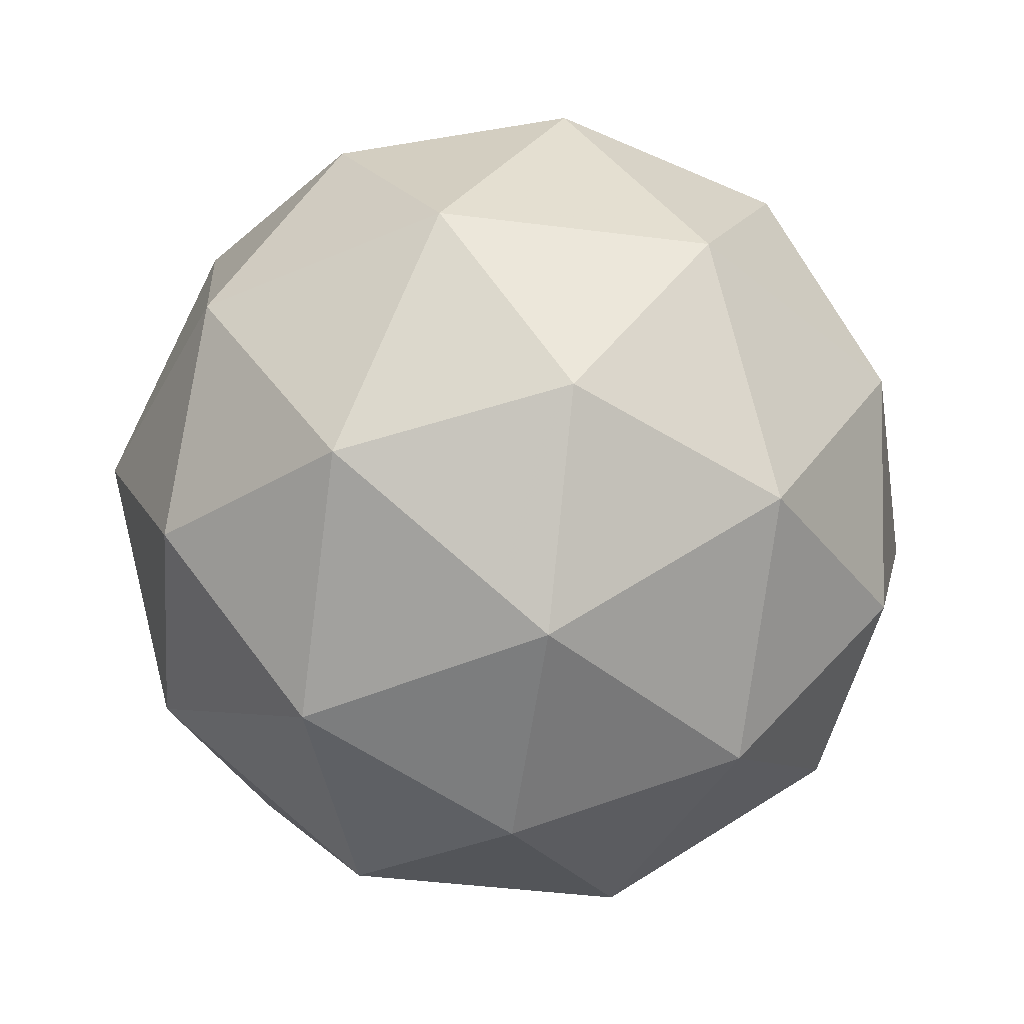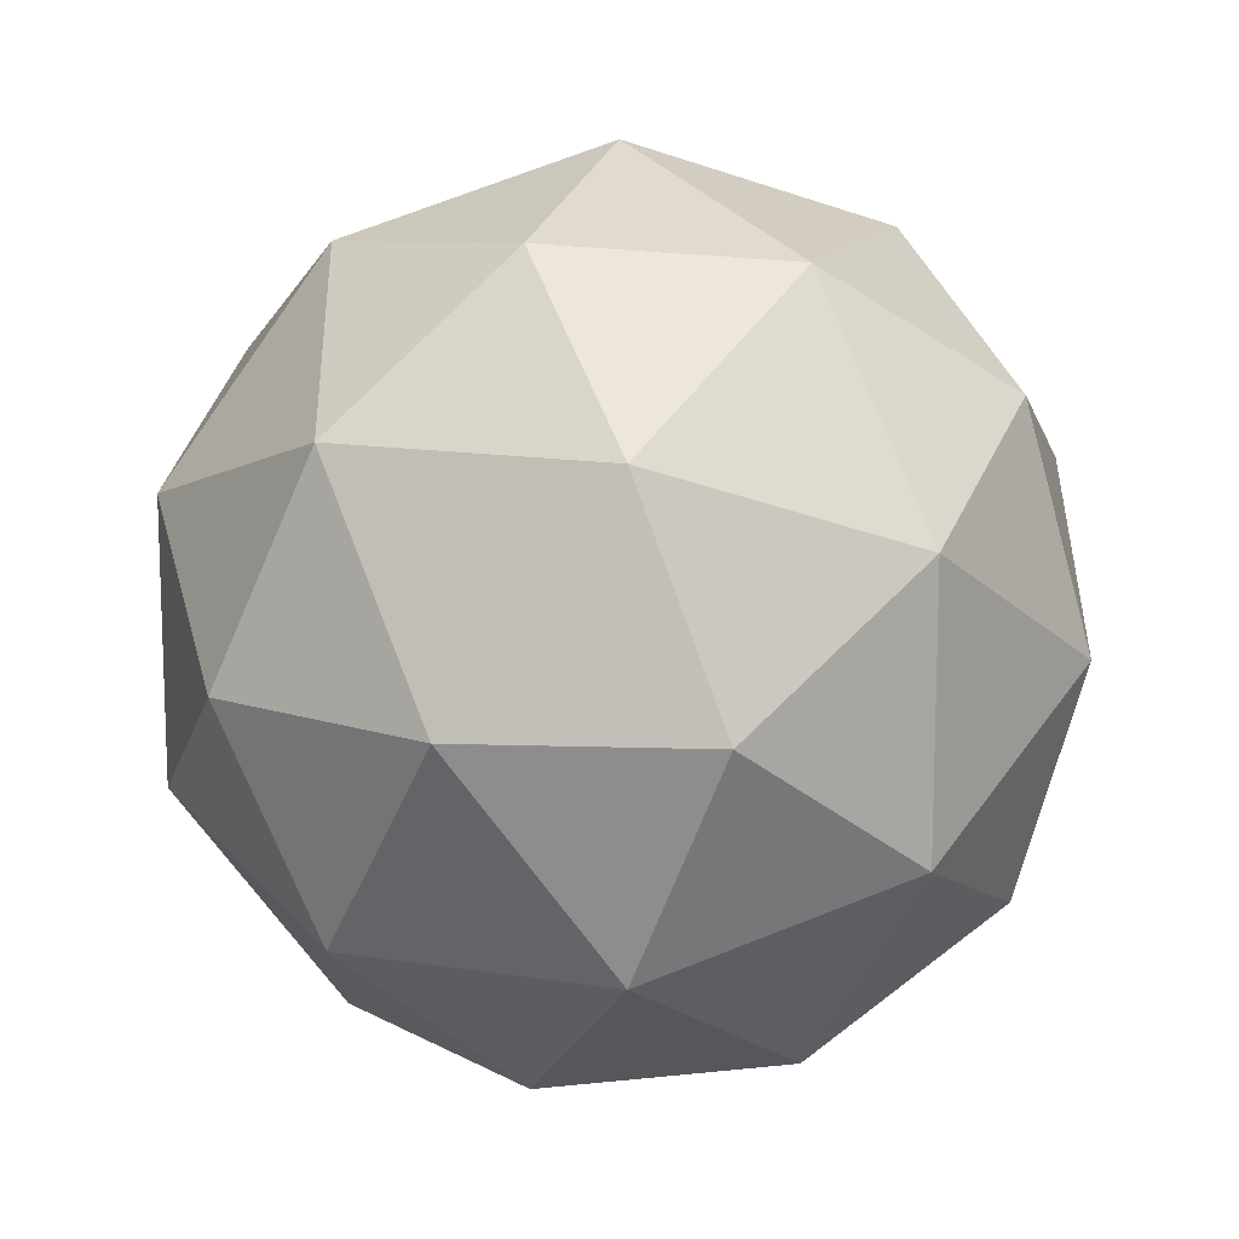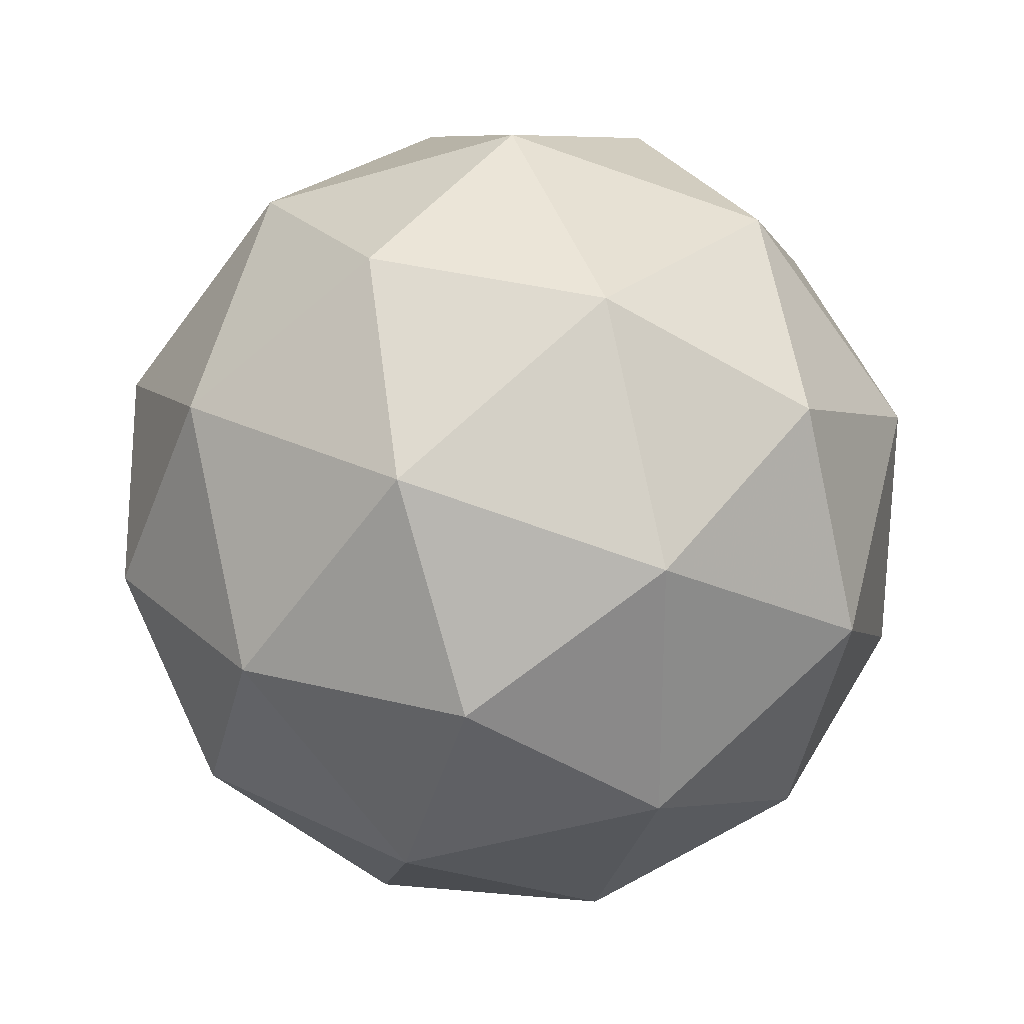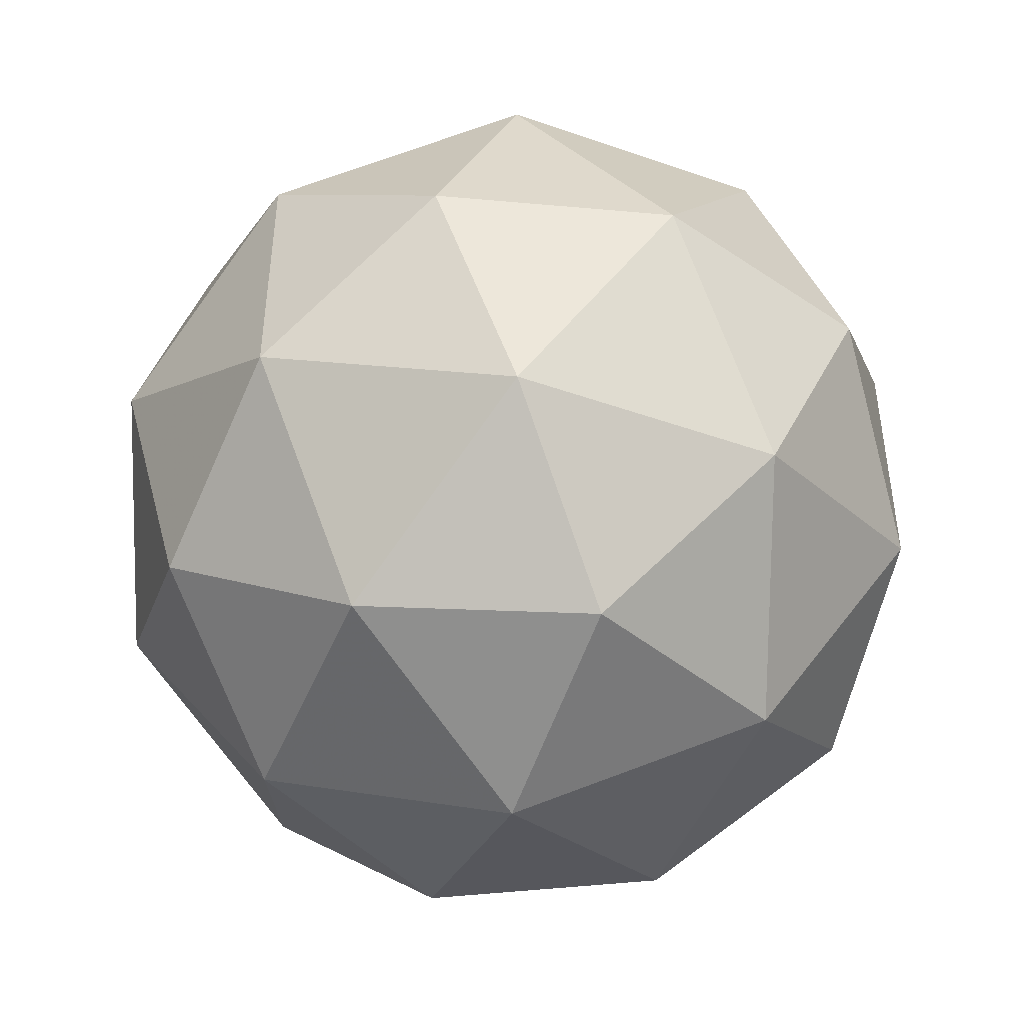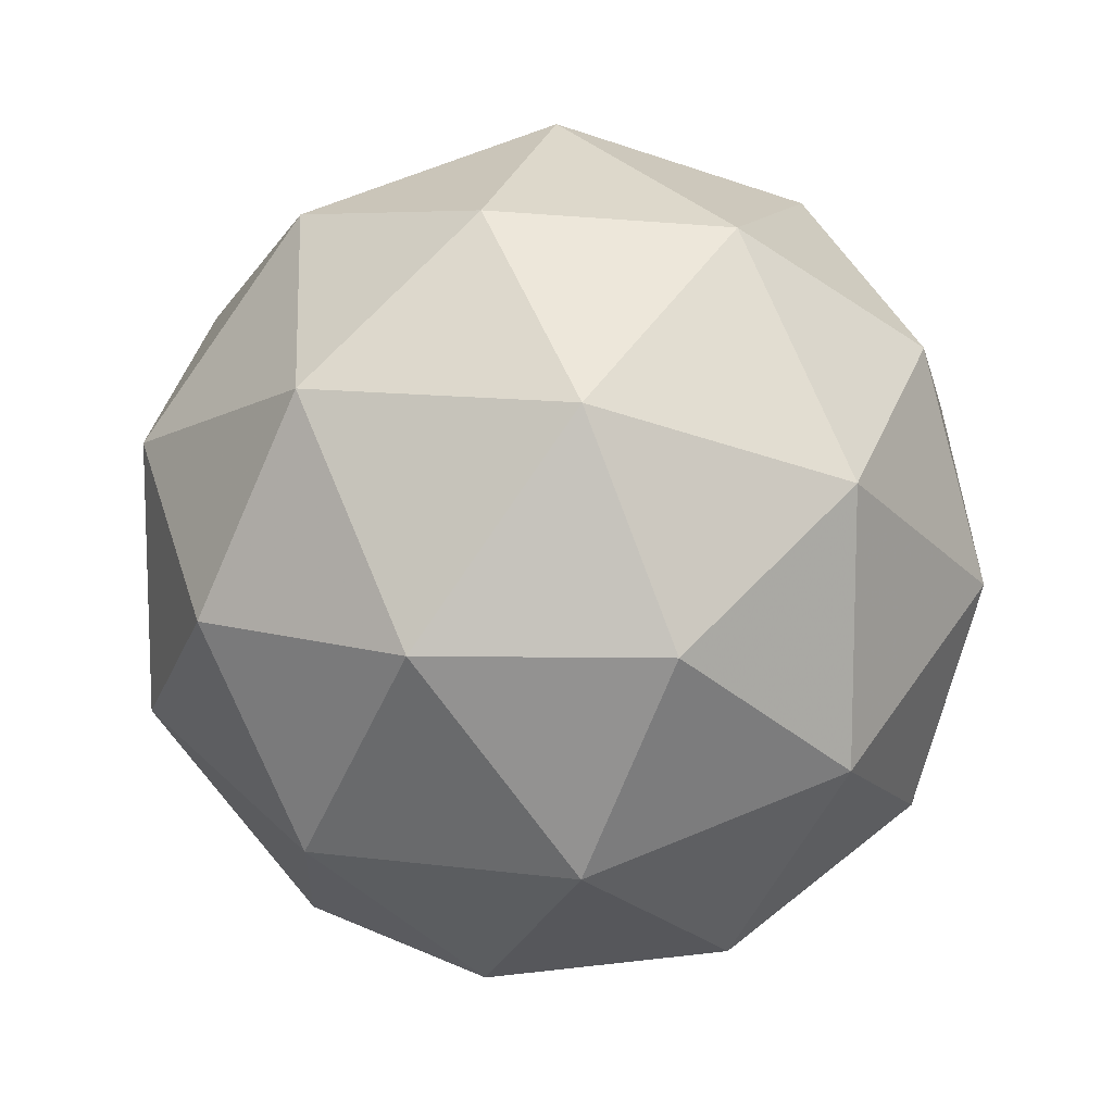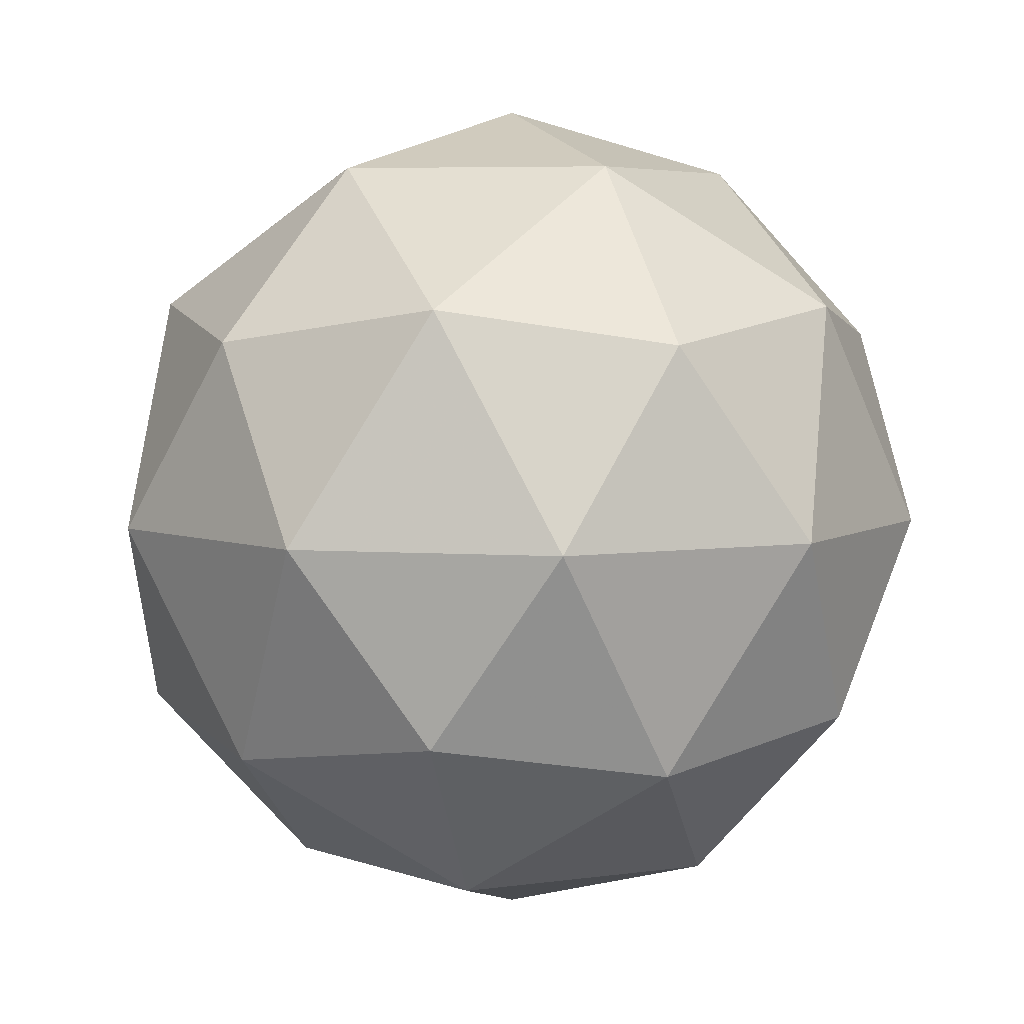
<metadata>
{"format":"obj","ext":"obj","renderer":"f3d","projection":"perspective","resolution":1024,"background":"white","views":[{"elev":-43.1,"azim":-98.6,"up":"+Y"},{"elev":13.8,"azim":168.2,"up":"+Z"},{"elev":26.9,"azim":5.9,"up":"+Z"},{"elev":-47.1,"azim":126.6,"up":"+Z"},{"elev":12.1,"azim":-14.2,"up":"+Z"},{"elev":5.5,"azim":-78.3,"up":"+Y"}]}
</metadata>
<code>
g AVL-i5-g75-s786
v -4508 -1723 7074
v -4419 -1692 7139
v -4543 -1692 7179
v -4356 -1607 7184
v -4330 -1623 7074
v -4619 -1692 7074
v -4543 -1692 6969
v -4419 -1692 7009
v -4309 -1513 7139
v -4566 -1607 7252
v -4453 -1623 7244
v -4508 -1513 7284
v -4696 -1607 7074
v -4653 -1623 7179
v -4708 -1513 7139
v -4566 -1607 6895
v -4653 -1623 6969
v -4632 -1513 6904
v -4356 -1607 6963
v -4453 -1623 6904
v -4385 -1513 6904
v -4385 -1513 7244
v -4632 -1513 7244
v -4708 -1513 7009
v -4508 -1513 6864
v -4309 -1513 7009
v -4450 -1419 7252
v -4364 -1403 7179
v -4474 -1334 7179
v -4660 -1419 7184
v -4564 -1403 7244
v -4598 -1334 7139
v -4660 -1419 6963
v -4687 -1403 7074
v -4598 -1334 7009
v -4450 -1419 6895
v -4564 -1403 6904
v -4474 -1334 6969
v -4321 -1419 7074
v -4364 -1403 6969
v -4398 -1334 7074
v -4508 -1303 7074
f 1 2 3
f 4 2 5
f 1 3 6
f 1 6 7
f 1 7 8
f 4 5 9
f 10 11 12
f 13 14 15
f 16 17 18
f 19 20 21
f 4 9 22
f 10 12 23
f 13 15 24
f 16 18 25
f 19 21 26
f 27 28 29
f 30 31 32
f 33 34 35
f 36 37 38
f 39 40 41
f 41 38 42
f 41 40 38
f 40 36 38
f 38 35 42
f 38 37 35
f 37 33 35
f 35 32 42
f 35 34 32
f 34 30 32
f 32 29 42
f 32 31 29
f 31 27 29
f 29 41 42
f 29 28 41
f 28 39 41
f 26 40 39
f 26 21 40
f 21 36 40
f 25 37 36
f 25 18 37
f 18 33 37
f 24 34 33
f 24 15 34
f 15 30 34
f 23 31 30
f 23 12 31
f 12 27 31
f 22 28 27
f 22 9 28
f 9 39 28
f 21 25 36
f 21 20 25
f 20 16 25
f 18 24 33
f 18 17 24
f 17 13 24
f 15 23 30
f 15 14 23
f 14 10 23
f 12 22 27
f 12 11 22
f 11 4 22
f 9 26 39
f 9 5 26
f 5 19 26
f 8 20 19
f 8 7 20
f 7 16 20
f 7 17 16
f 7 6 17
f 6 13 17
f 6 14 13
f 6 3 14
f 3 10 14
f 5 8 19
f 5 2 8
f 2 1 8
f 3 11 10
f 3 2 11
f 2 4 11
f 2 4 11

</code>
